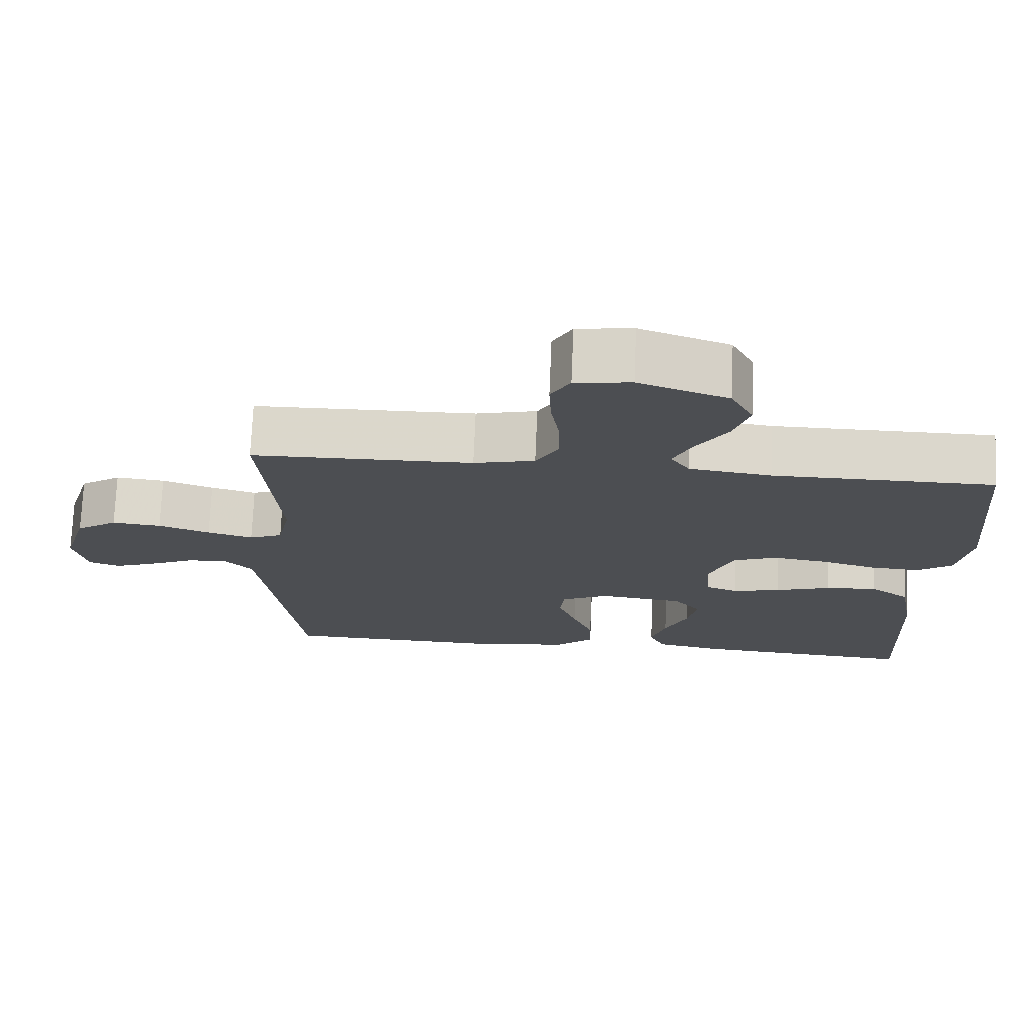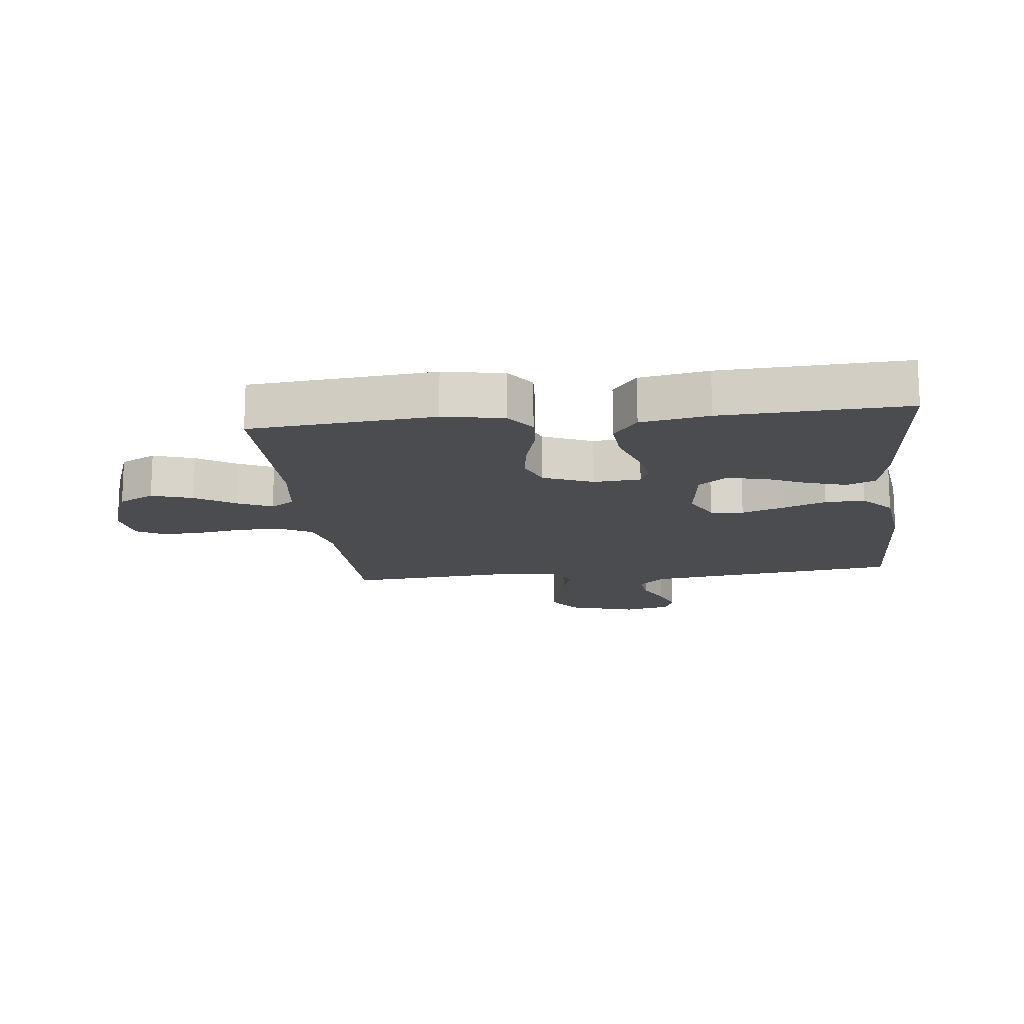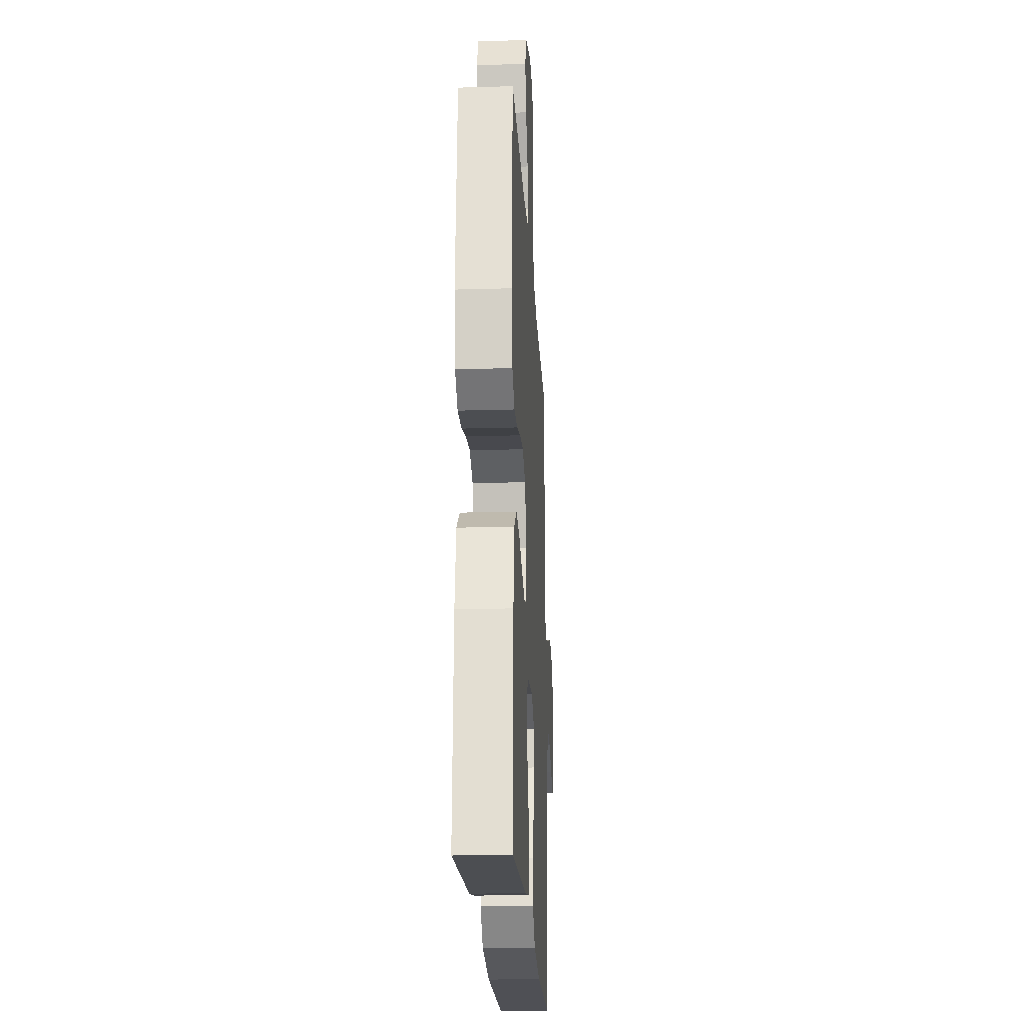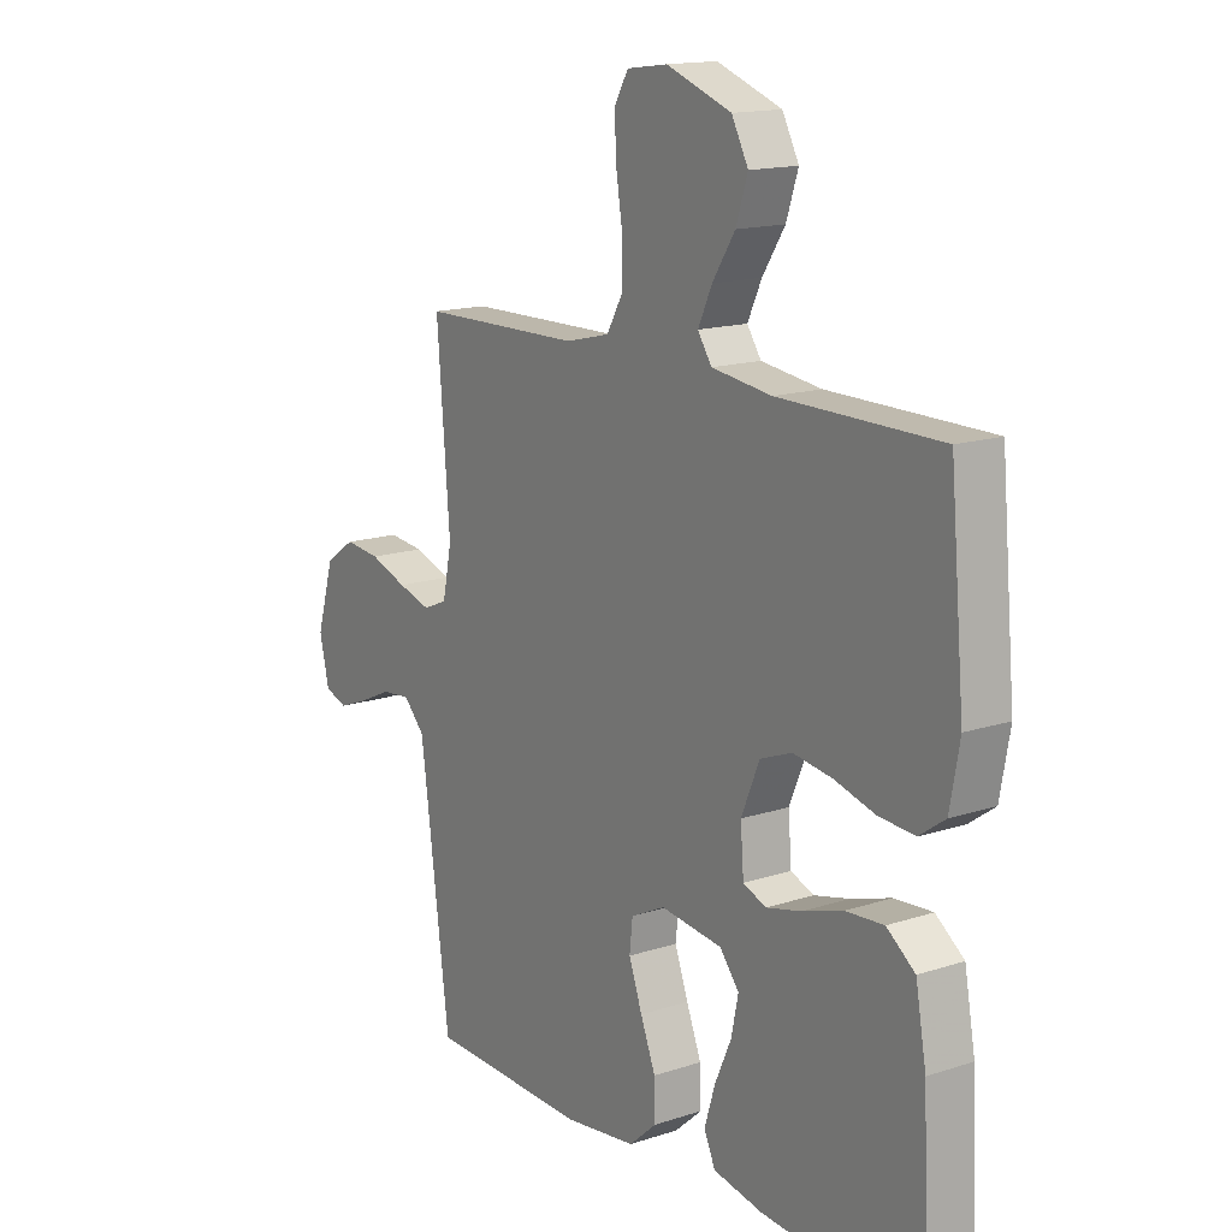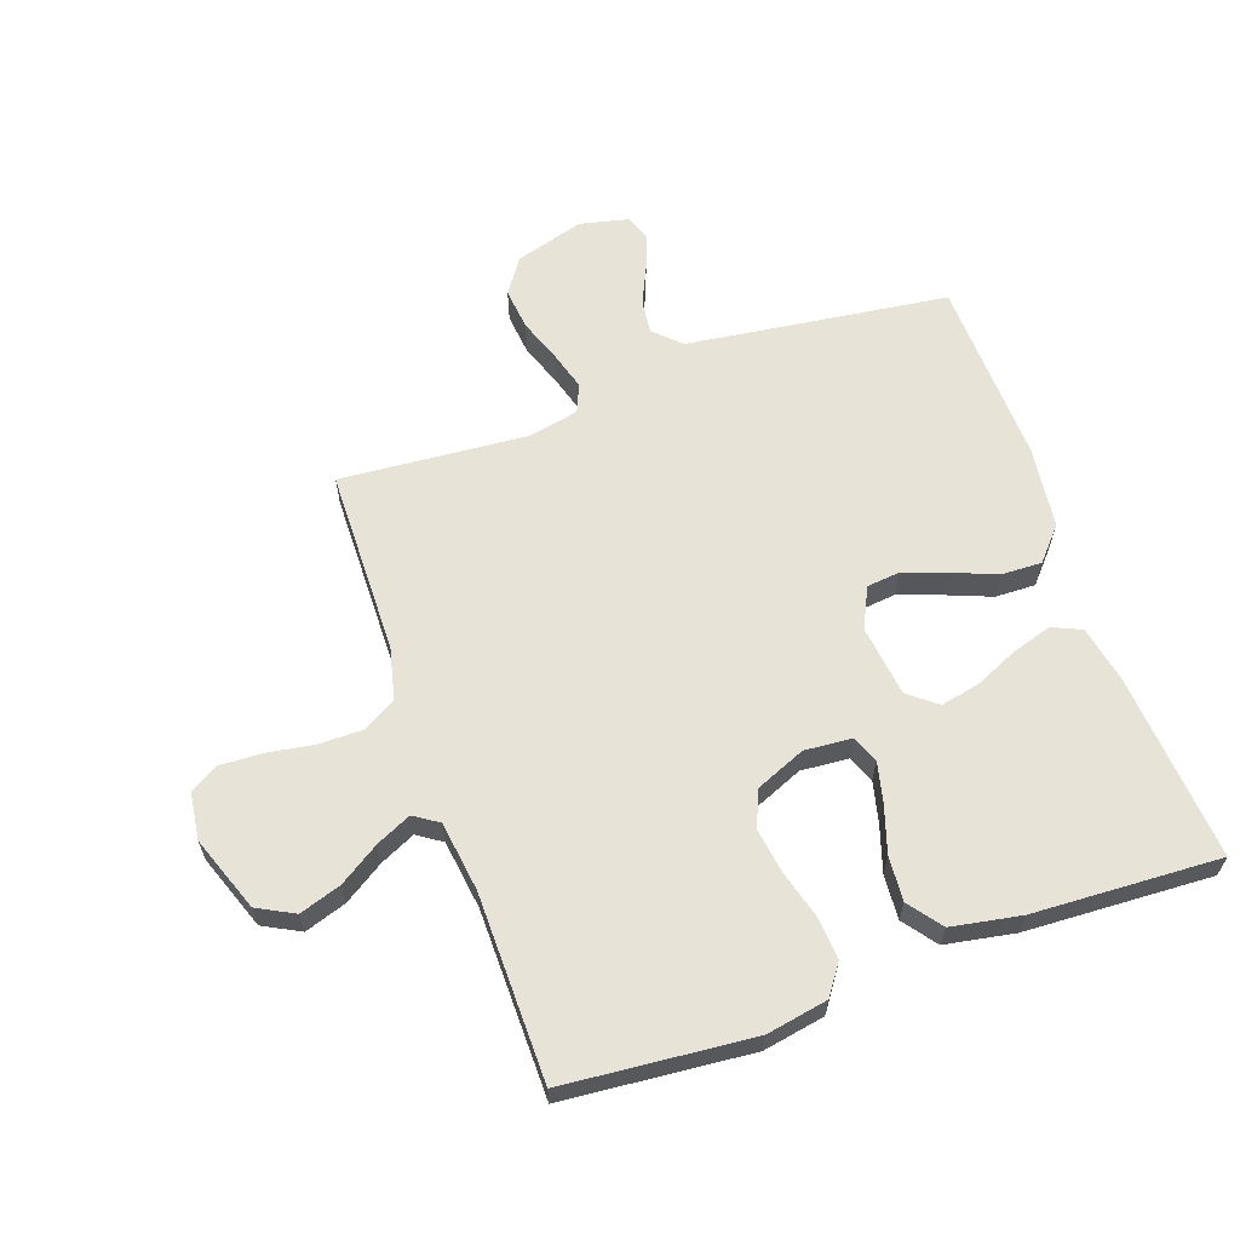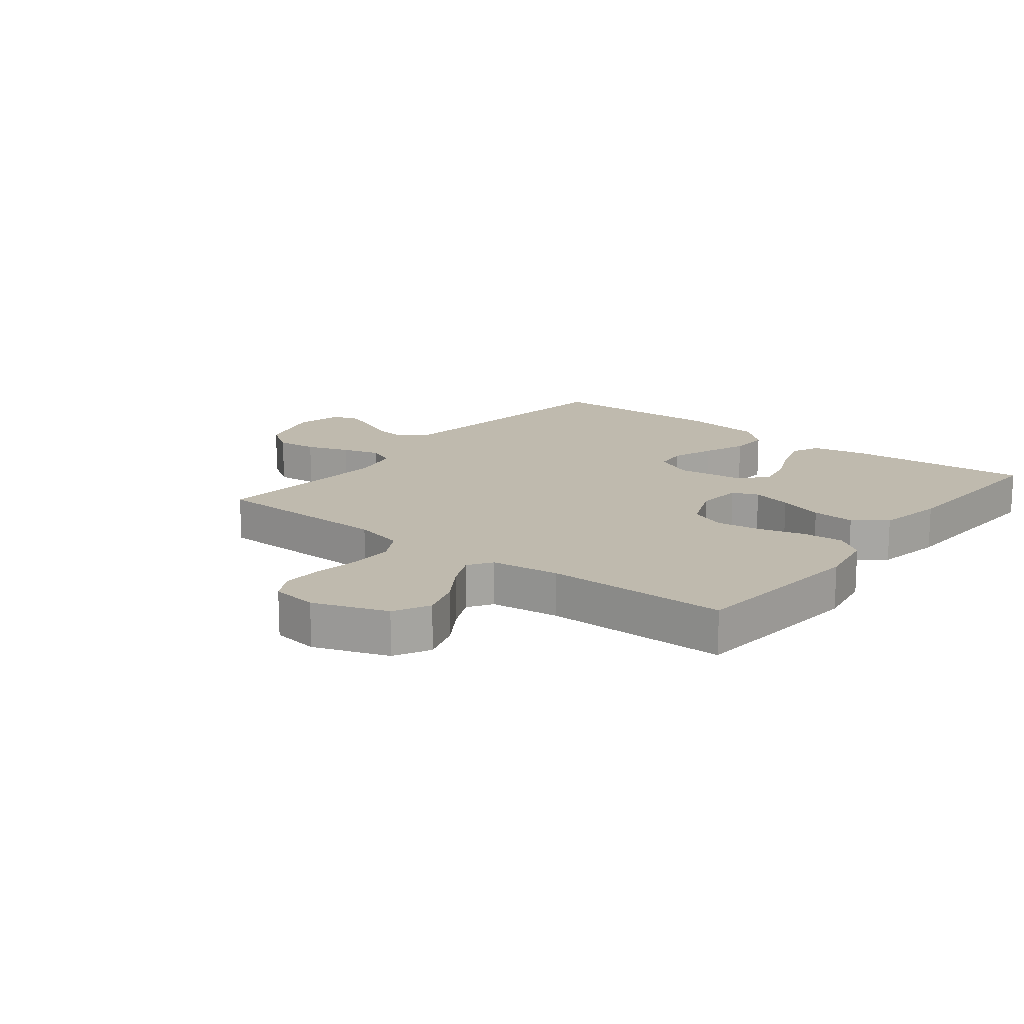
<metadata>
{"format":"obj","ext":"obj","renderer":"f3d","projection":"perspective","resolution":1024,"background":"white","views":[{"elev":73.2,"azim":2.4,"up":"+Z"},{"elev":-15.1,"azim":96.5,"up":"+Y"},{"elev":-21.2,"azim":93.0,"up":"+Z"},{"elev":15.2,"azim":55.1,"up":"+Z"},{"elev":62.4,"azim":70.6,"up":"+Y"},{"elev":15.7,"azim":38.2,"up":"+Y"}]}
</metadata>
<code>
v -0.5 0.07 0.5
v -0.2 0.07 0.505
v -0.117 0.07 0.525
v -0.087 0.07 0.578
v -0.087 0.07 0.648
v -0.099 0.07 0.724
v -0.102 0.07 0.791
v -0.076 0.07 0.837
v 0 0.07 0.847
v 0.121 0.07 0.803
v 0.152 0.07 0.744
v 0.13 0.07 0.677
v 0.088 0.07 0.612
v 0.062 0.07 0.556
v 0.088 0.07 0.517
v 0.2 0.07 0.502
v 0.5 0.07 0.5
v 0.527 0.07 0.2
v 0.509 0.07 0.101
v 0.461 0.07 0.067
v 0.393 0.07 0.072
v 0.318 0.07 0.093
v 0.245 0.07 0.104
v 0.186 0.07 0.081
v 0.152 0.07 0
v 0.158 0.07 -0.077
v 0.201 0.07 -0.094
v 0.267 0.07 -0.078
v 0.342 0.07 -0.054
v 0.413 0.07 -0.049
v 0.466 0.07 -0.089
v 0.486 0.07 -0.2
v 0.5 0.07 -0.5
v 0.2 0.07 -0.477
v 0.108 0.07 -0.459
v 0.087 0.07 -0.412
v 0.107 0.07 -0.347
v 0.138 0.07 -0.278
v 0.151 0.07 -0.215
v 0.115 0.07 -0.17
v 0 0.07 -0.156
v -0.064 0.07 -0.187
v -0.07 0.07 -0.241
v -0.045 0.07 -0.31
v -0.017 0.07 -0.381
v -0.015 0.07 -0.446
v -0.067 0.07 -0.492
v -0.2 0.07 -0.509
v -0.5 0.07 -0.5
v -0.539 0.07 -0.2
v -0.555 0.07 -0.08
v -0.595 0.07 -0.038
v -0.649 0.07 -0.044
v -0.71 0.07 -0.072
v -0.766 0.07 -0.093
v -0.808 0.07 -0.078
v -0.826 0.07 0
v -0.793 0.07 0.111
v -0.737 0.07 0.149
v -0.67 0.07 0.142
v -0.6 0.07 0.117
v -0.538 0.07 0.099
v -0.493 0.07 0.118
v -0.476 0.07 0.2
v -0.5 0 0.5
v -0.2 0 0.505
v -0.117 0 0.525
v -0.087 0 0.578
v -0.087 0 0.648
v -0.099 0 0.724
v -0.102 0 0.791
v -0.076 0 0.837
v 0 0 0.847
v 0.121 0 0.803
v 0.152 0 0.744
v 0.13 0 0.677
v 0.088 0 0.612
v 0.062 0 0.556
v 0.088 0 0.517
v 0.2 0 0.502
v 0.5 0 0.5
v 0.527 0 0.2
v 0.509 0 0.101
v 0.461 0 0.067
v 0.393 0 0.072
v 0.318 0 0.093
v 0.245 0 0.104
v 0.186 0 0.081
v 0.152 0 0
v 0.158 0 -0.077
v 0.201 0 -0.094
v 0.267 0 -0.078
v 0.342 0 -0.054
v 0.413 0 -0.049
v 0.466 0 -0.089
v 0.486 0 -0.2
v 0.5 0 -0.5
v 0.2 0 -0.477
v 0.108 0 -0.459
v 0.087 0 -0.412
v 0.107 0 -0.347
v 0.138 0 -0.278
v 0.151 0 -0.215
v 0.115 0 -0.17
v 0 0 -0.156
v -0.064 0 -0.187
v -0.07 0 -0.241
v -0.045 0 -0.31
v -0.017 0 -0.381
v -0.015 0 -0.446
v -0.067 0 -0.492
v -0.2 0 -0.509
v -0.5 0 -0.5
v -0.539 0 -0.2
v -0.555 0 -0.08
v -0.595 0 -0.038
v -0.649 0 -0.044
v -0.71 0 -0.072
v -0.766 0 -0.093
v -0.808 0 -0.078
v -0.826 0 0
v -0.793 0 0.111
v -0.737 0 0.149
v -0.67 0 0.142
v -0.6 0 0.117
v -0.538 0 0.099
v -0.493 0 0.118
v -0.476 0 0.2
f 58 59 60 61
f 58 61 62
f 57 58 62
f 56 57 62
f 53 54 55 56
f 53 56 62 63
f 47 48 49 50
f 47 50 51
f 44 45 46 47
f 43 44 47 51
f 42 43 51 52
f 35 36 37 38
f 35 38 39
f 34 35 39
f 33 34 39
f 32 33 39 40
f 28 29 30 31
f 27 28 31 32
f 19 20 21 22
f 19 22 23
f 16 17 18 19
f 15 16 19 23
f 14 15 23 24
f 10 11 12 13
f 10 13 14
f 9 10 14
f 8 9 14
f 5 6 7 8
f 4 5 8 14
f 3 4 14 24
f 64 1 2
f 63 64 2 3
f 52 53 63
f 41 42 52 63
f 27 32 40 41
f 26 27 41 63
f 25 26 63 3
f 3 24 25
f 125 124 123 122
f 126 125 122
f 126 122 121
f 126 121 120
f 120 119 118 117
f 127 126 120 117
f 114 113 112 111
f 115 114 111
f 111 110 109 108
f 115 111 108 107
f 116 115 107 106
f 102 101 100 99
f 103 102 99
f 103 99 98
f 103 98 97
f 104 103 97 96
f 95 94 93 92
f 96 95 92 91
f 86 85 84 83
f 87 86 83
f 83 82 81 80
f 87 83 80 79
f 88 87 79 78
f 77 76 75 74
f 78 77 74
f 78 74 73
f 78 73 72
f 72 71 70 69
f 78 72 69 68
f 88 78 68 67
f 66 65 128
f 67 66 128 127
f 127 117 116
f 127 116 106 105
f 105 104 96 91
f 127 105 91 90
f 67 127 90 89
f 89 88 67
f 1 65 66 2
f 2 66 67 3
f 3 67 68 4
f 4 68 69 5
f 5 69 70 6
f 6 70 71 7
f 7 71 72 8
f 8 72 73 9
f 9 73 74 10
f 10 74 75 11
f 11 75 76 12
f 12 76 77 13
f 13 77 78 14
f 14 78 79 15
f 15 79 80 16
f 16 80 81 17
f 17 81 82 18
f 18 82 83 19
f 19 83 84 20
f 20 84 85 21
f 21 85 86 22
f 22 86 87 23
f 23 87 88 24
f 24 88 89 25
f 25 89 90 26
f 26 90 91 27
f 27 91 92 28
f 28 92 93 29
f 29 93 94 30
f 30 94 95 31
f 31 95 96 32
f 32 96 97 33
f 33 97 98 34
f 34 98 99 35
f 35 99 100 36
f 36 100 101 37
f 37 101 102 38
f 38 102 103 39
f 39 103 104 40
f 40 104 105 41
f 41 105 106 42
f 42 106 107 43
f 43 107 108 44
f 44 108 109 45
f 45 109 110 46
f 46 110 111 47
f 47 111 112 48
f 48 112 113 49
f 49 113 114 50
f 50 114 115 51
f 51 115 116 52
f 52 116 117 53
f 53 117 118 54
f 54 118 119 55
f 55 119 120 56
f 56 120 121 57
f 57 121 122 58
f 58 122 123 59
f 59 123 124 60
f 60 124 125 61
f 61 125 126 62
f 62 126 127 63
f 63 127 128 64
f 64 128 65 1

</code>
